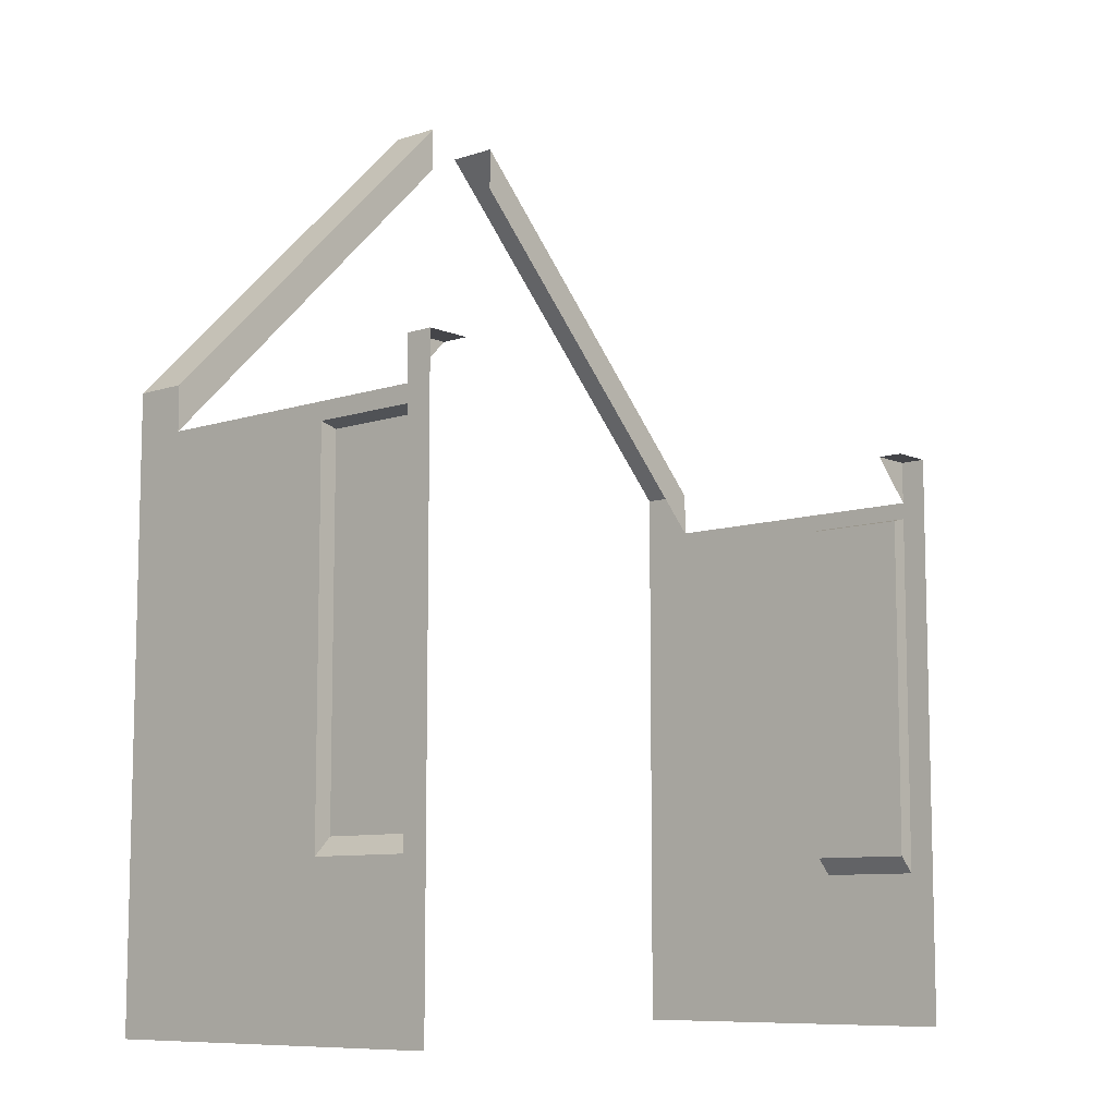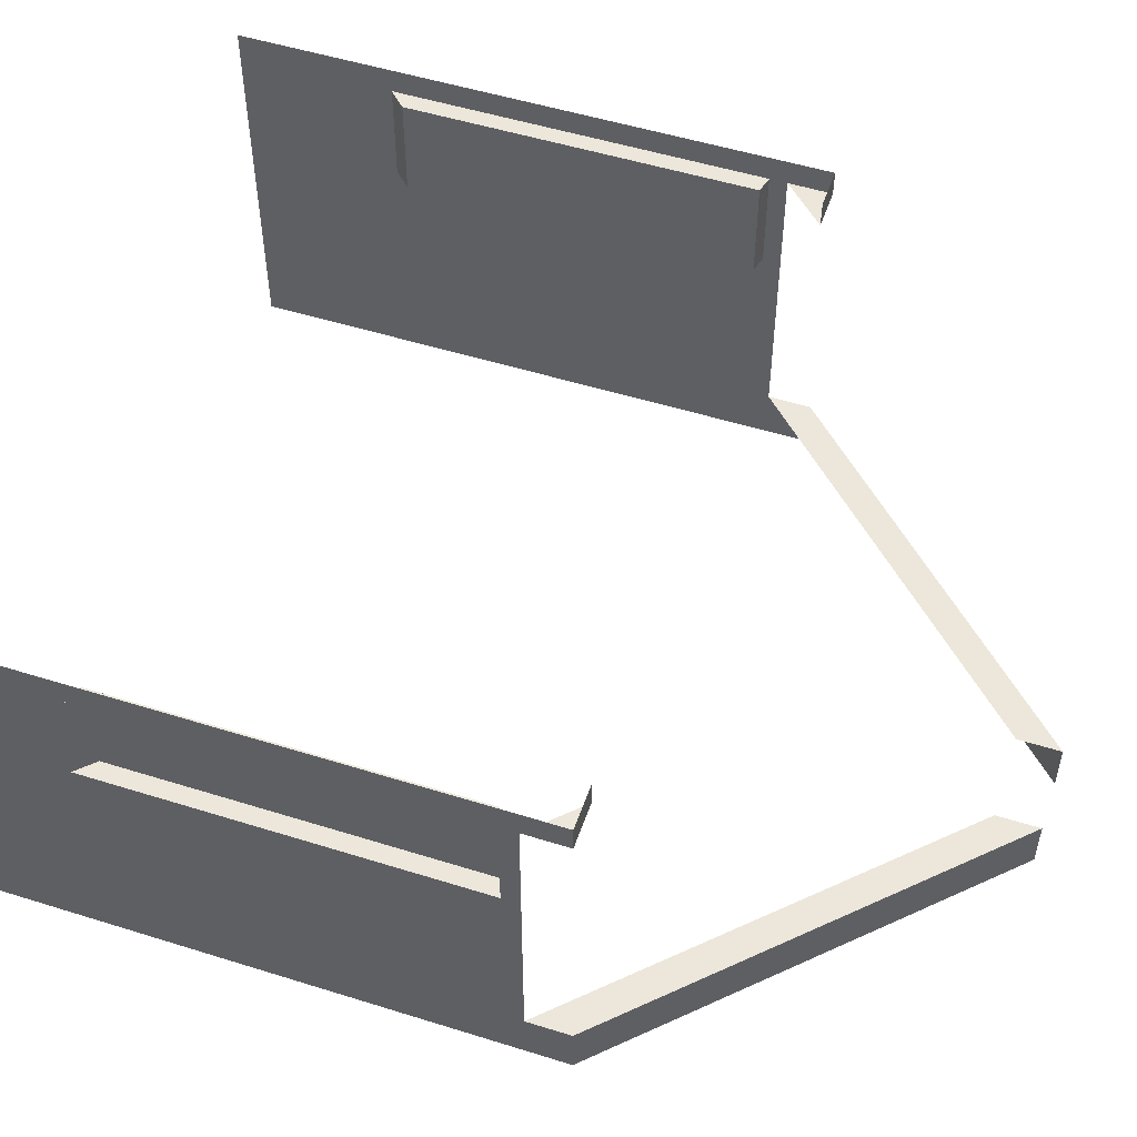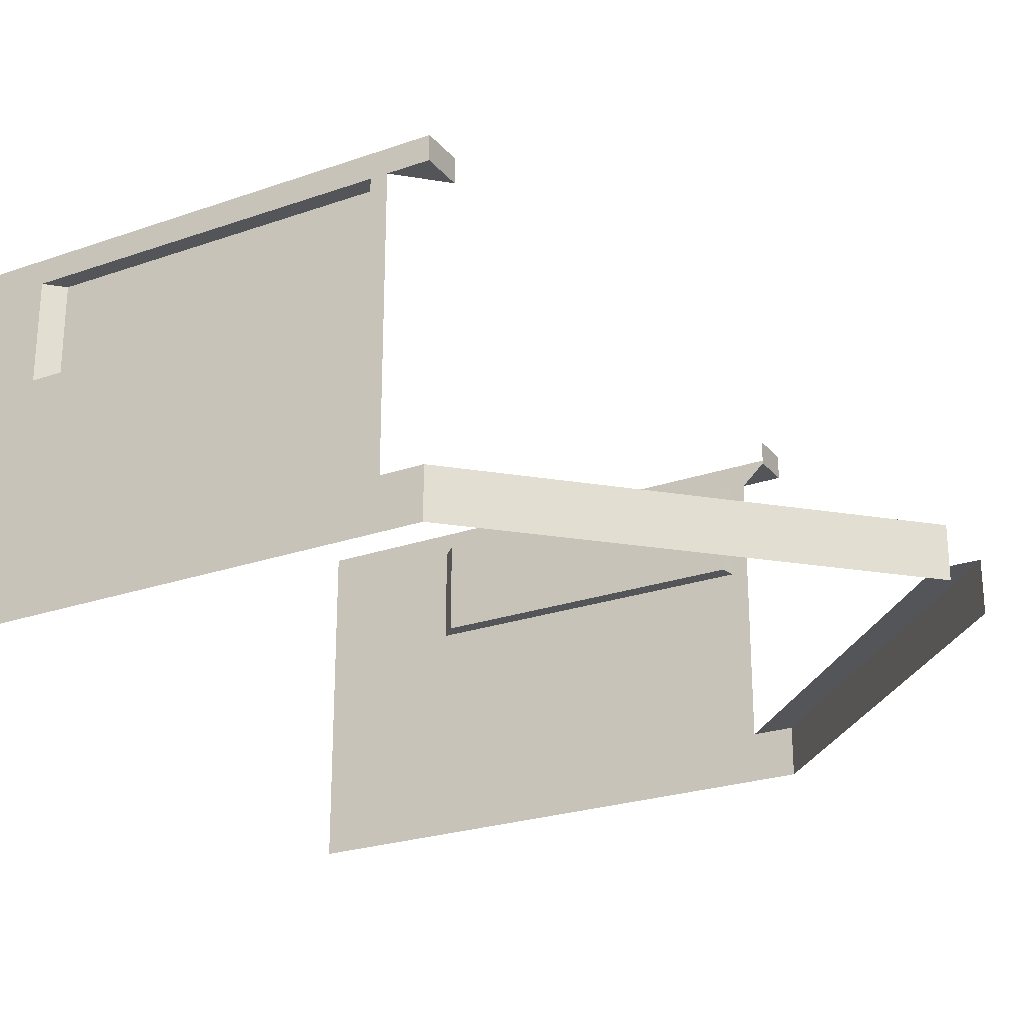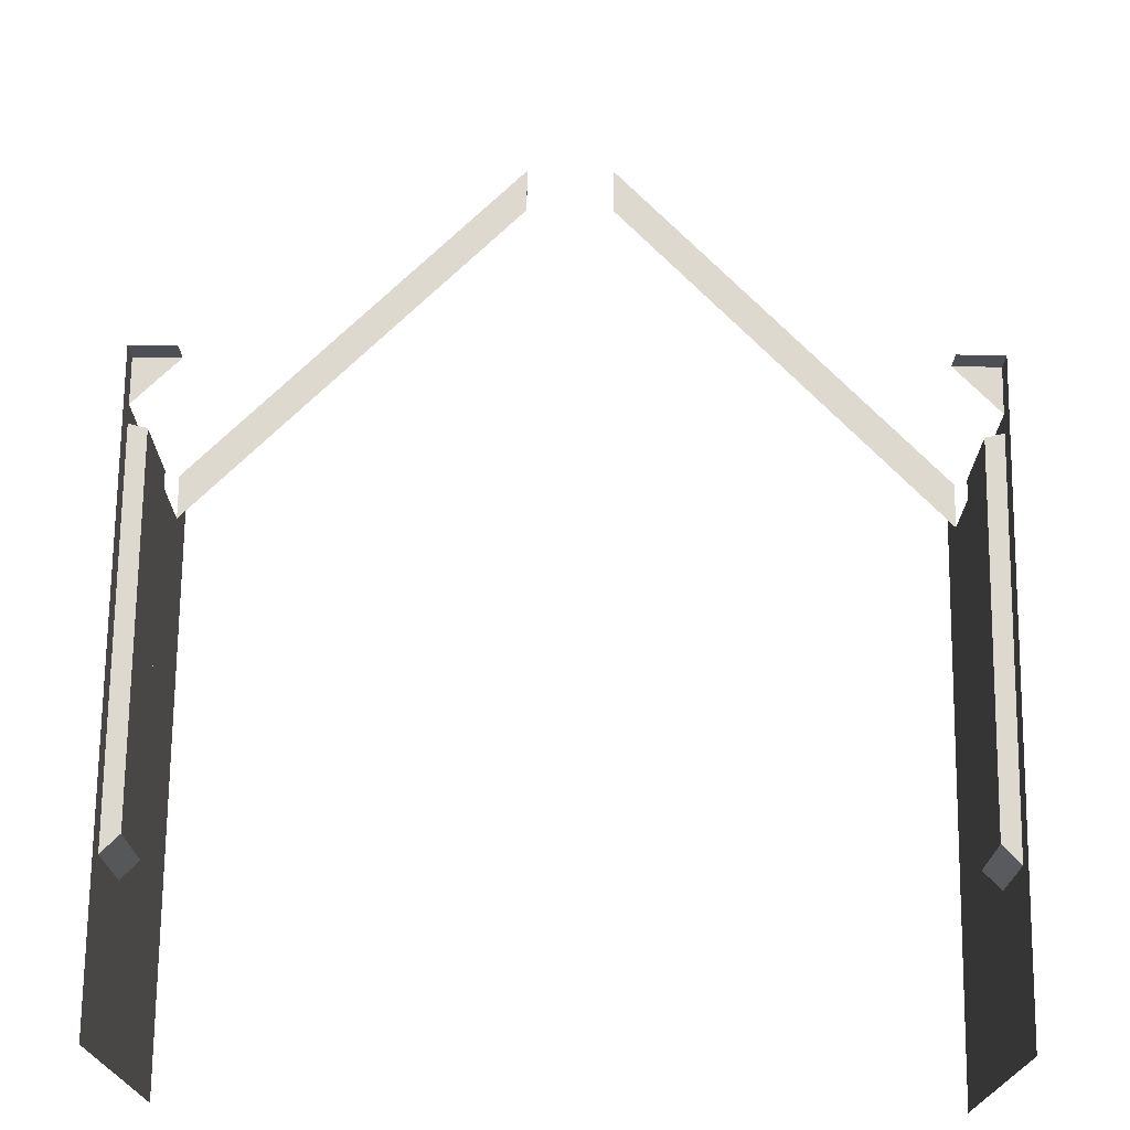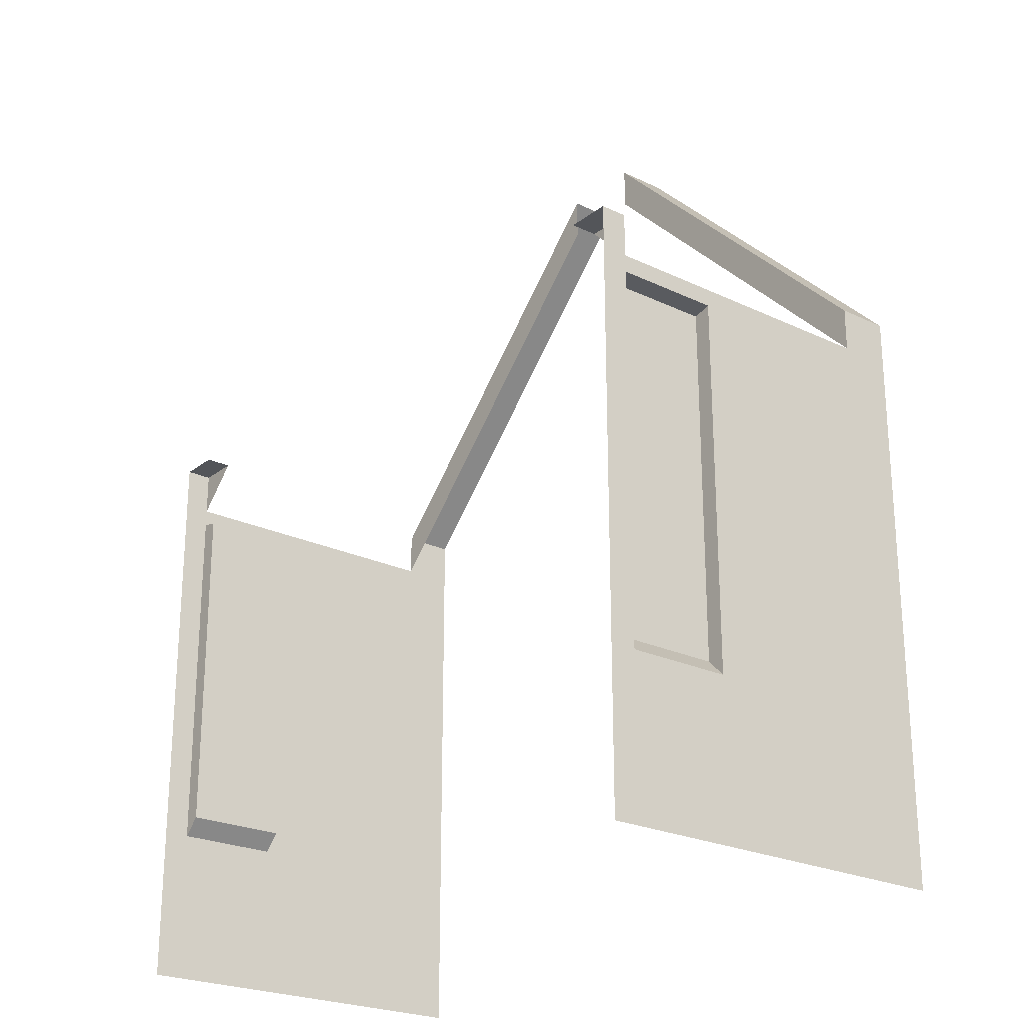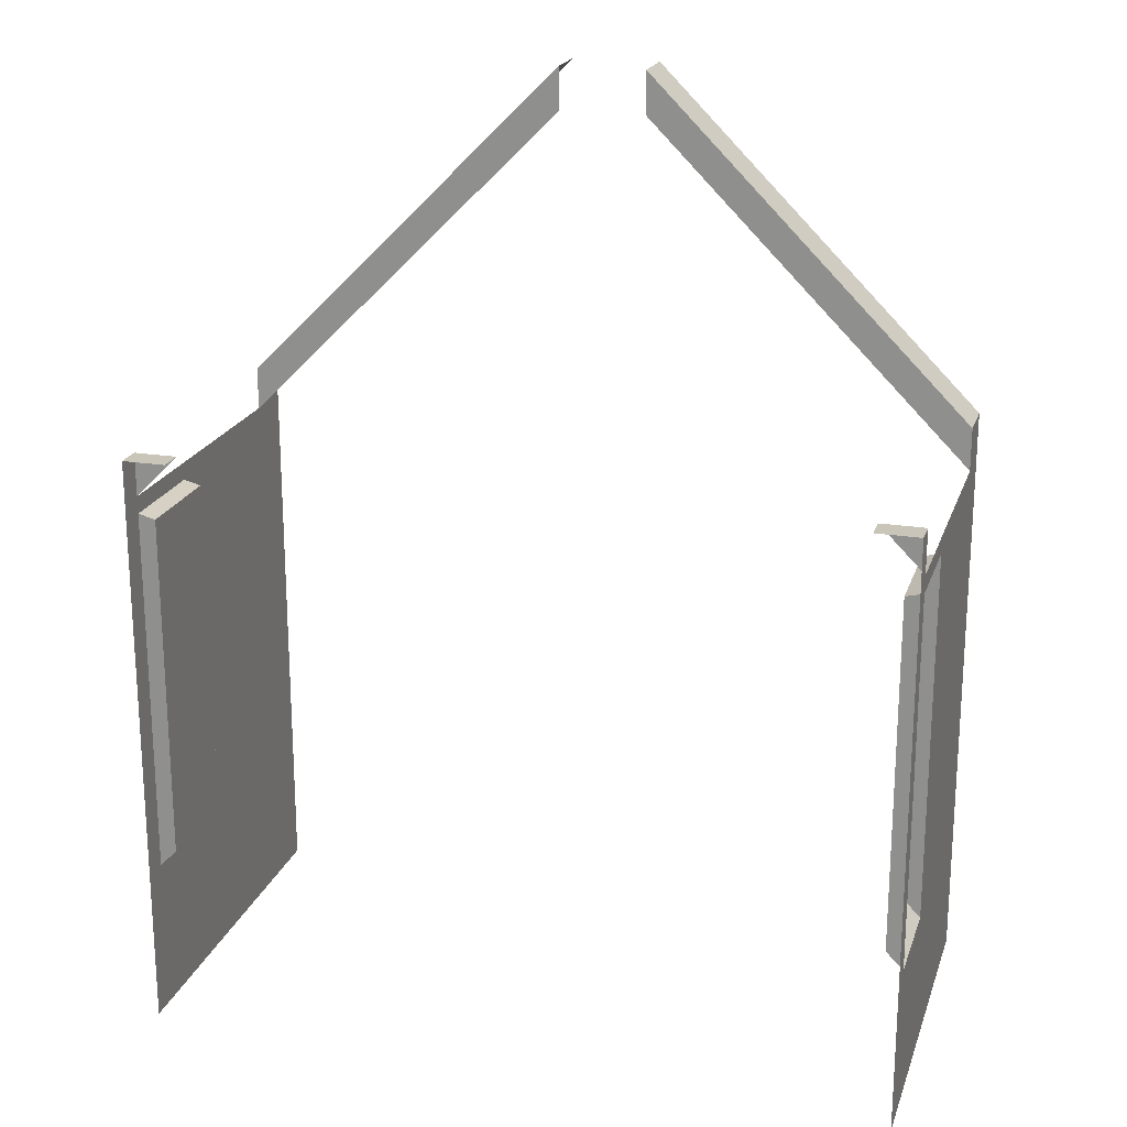
<metadata>
{"format":"obj","ext":"obj","renderer":"f3d","projection":"perspective","resolution":1024,"background":"white","views":[{"elev":-9.0,"azim":-48.7,"up":"+Y"},{"elev":51.9,"azim":108.7,"up":"+Z"},{"elev":-24.6,"azim":119.8,"up":"+Z"},{"elev":71.7,"azim":0.7,"up":"+Z"},{"elev":-24.0,"azim":51.7,"up":"+Y"},{"elev":20.7,"azim":16.2,"up":"+Y"}]}
</metadata>
<code>
o BackWall_p1_Cube.006
v 4.1 2 0.5
v 4.1 2 1.7
v 4.1 6.05 0.5
v 4.1 6.05 1.7
v 4.3 6.1 0.5
v 4.3 1.8 0.5
v 4.3 0 -2.3
v 4.3 6.3 1.7
v 4.3 6.3 -1.7
v 4.3 1.8 1.7
v 4.3 0 2
v 4.3 6.8 -2.3
v 4.3 6.8 -1.7
v 4.3 6.3 2
v 4.3 6.1 1.7
v 4.3 6.8 1.7
v 4.3 6.8 2
v 3.8 6.8 1.7
v 3.8 6.8 2
v 0.5 10.6 -2.3
v 0.5 10.6 -1.7
v 0.5 10.1 -1.7
v -4.1 2 0.5
v -4.1 2 1.7
v -4.1 6.05 0.5
v -4.1 6.05 1.7
v -4.3 6.1 0.5
v -4.3 1.8 0.5
v -4.3 0 -2.3
v -4.3 6.3 1.7
v -4.3 6.3 -1.7
v -4.3 1.8 1.7
v -4.3 0 2
v -4.3 6.8 -2.3
v -4.3 6.8 -1.7
v -4.3 6.3 2
v -4.3 6.1 1.7
v -4.3 6.8 1.7
v -4.3 6.8 2
v -3.8 6.8 1.7
v -3.8 6.8 2
v -0.5 10.6 -2.3
v -0.5 10.6 -1.7
v -0.5 10.1 -1.7
f 10 1 2
f 1 4 2
f 14 15 8
f 7 12 9
f 5 8 15
f 11 6 10
f 10 14 11
f 5 4 3
f 1 5 3
f 15 2 4
f 12 13 9
f 16 14 8
f 18 17 16
f 16 8 18
f 6 9 5
f 13 20 21
f 22 13 21
f 23 32 24
f 26 23 24
f 36 30 37
f 29 31 34
f 30 27 37
f 33 28 29
f 36 32 33
f 26 27 25
f 23 27 28
f 24 37 26
f 34 31 35
f 36 38 30
f 39 40 38
f 38 40 30
f 28 31 29
f 42 35 43
f 44 35 31
f 10 6 1
f 1 3 4
f 5 9 8
f 11 7 6
f 10 15 14
f 5 15 4
f 1 6 5
f 15 10 2
f 16 17 14
f 18 19 17
f 6 7 9
f 13 12 20
f 22 9 13
f 23 28 32
f 26 25 23
f 30 31 27
f 33 32 28
f 36 37 32
f 26 37 27
f 23 25 27
f 24 32 37
f 36 39 38
f 39 41 40
f 28 27 31
f 42 34 35
f 44 43 35

</code>
